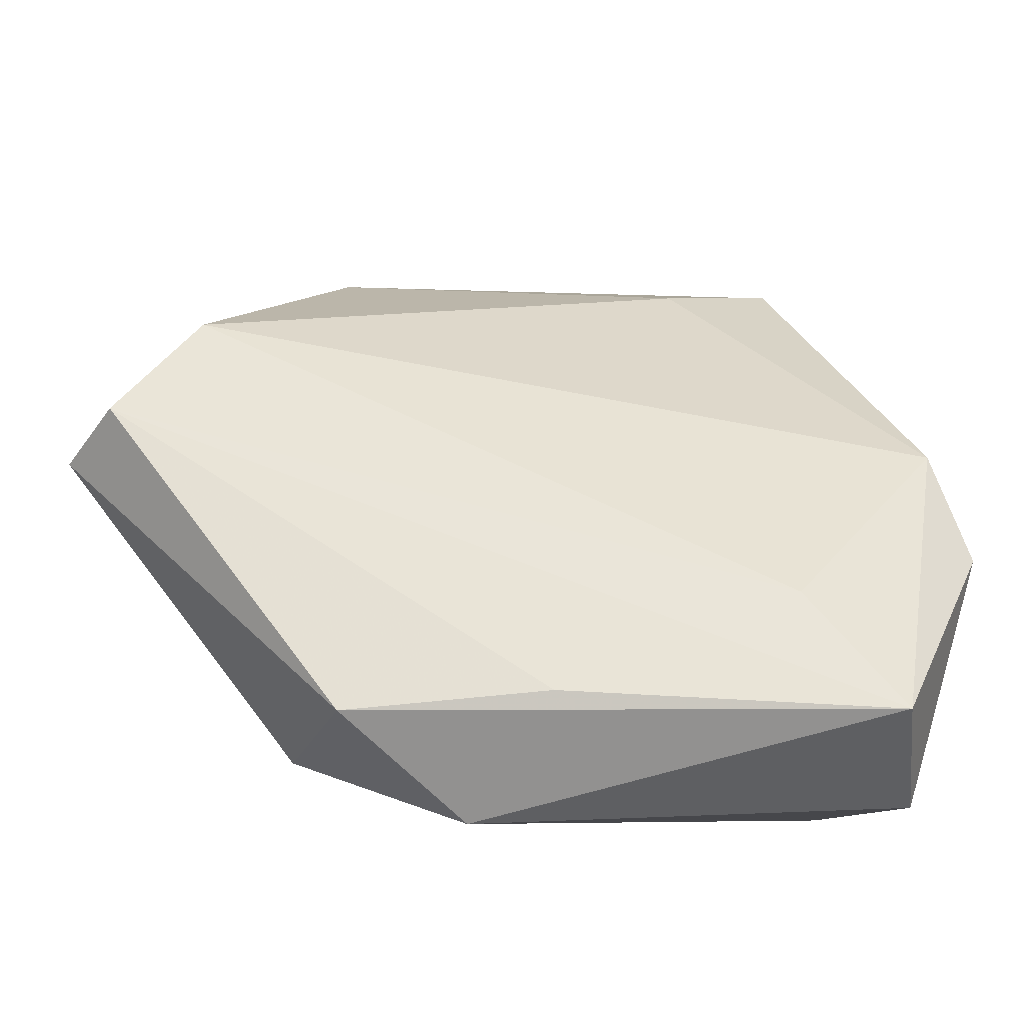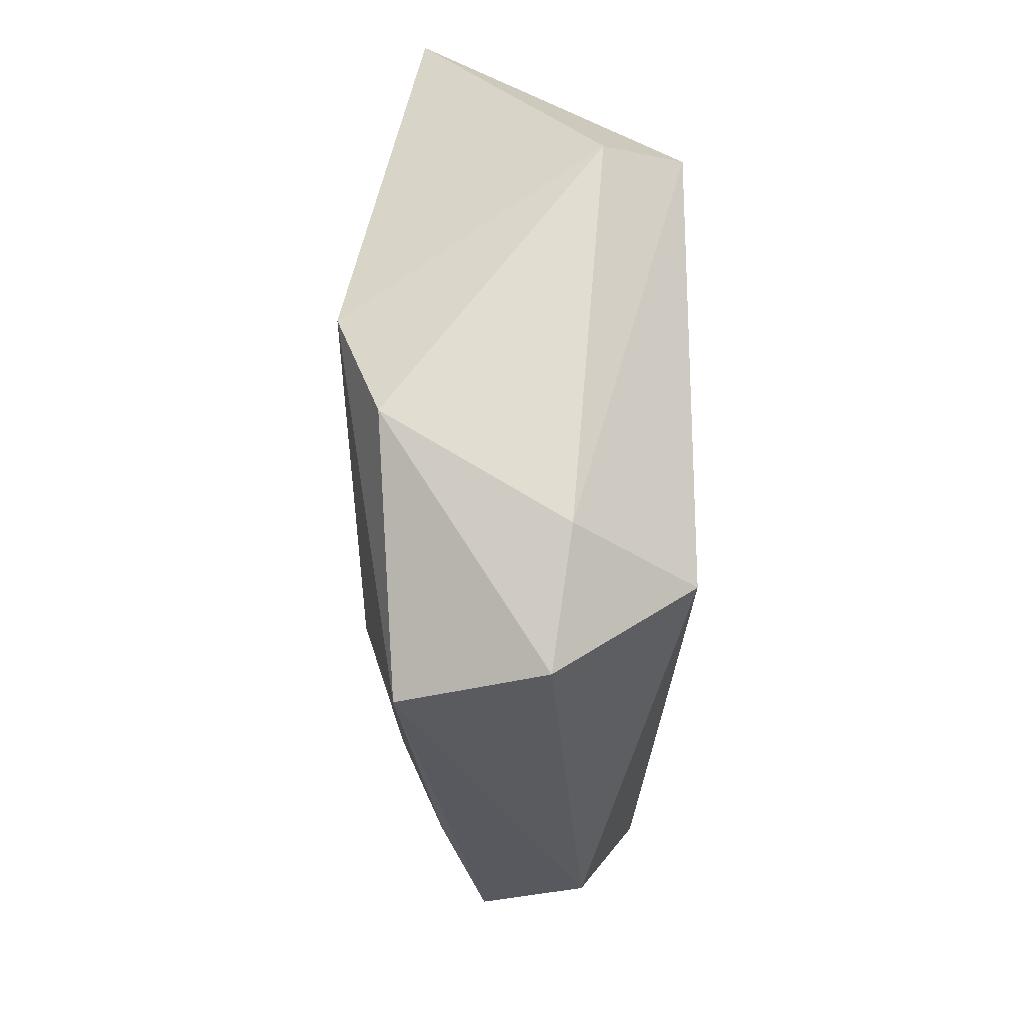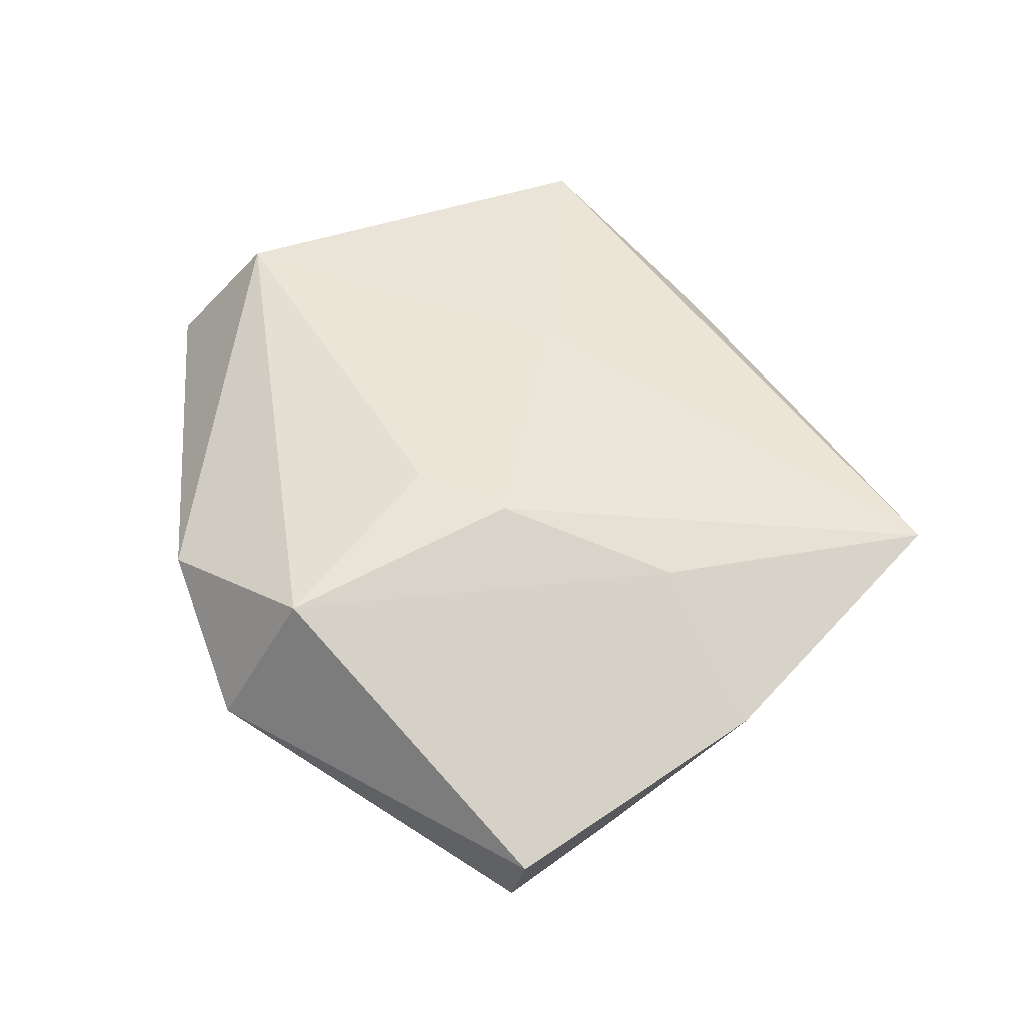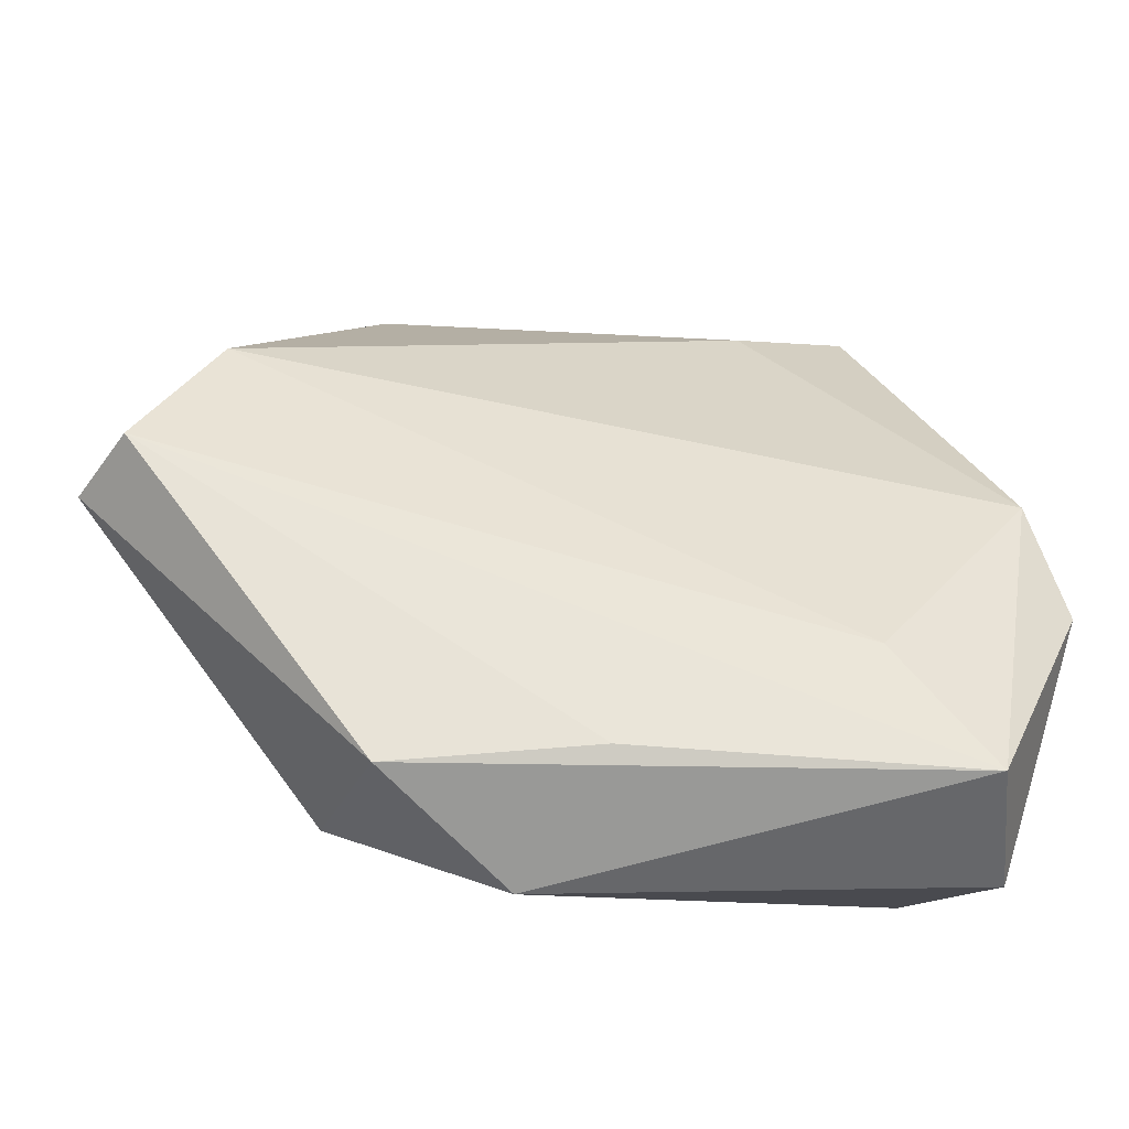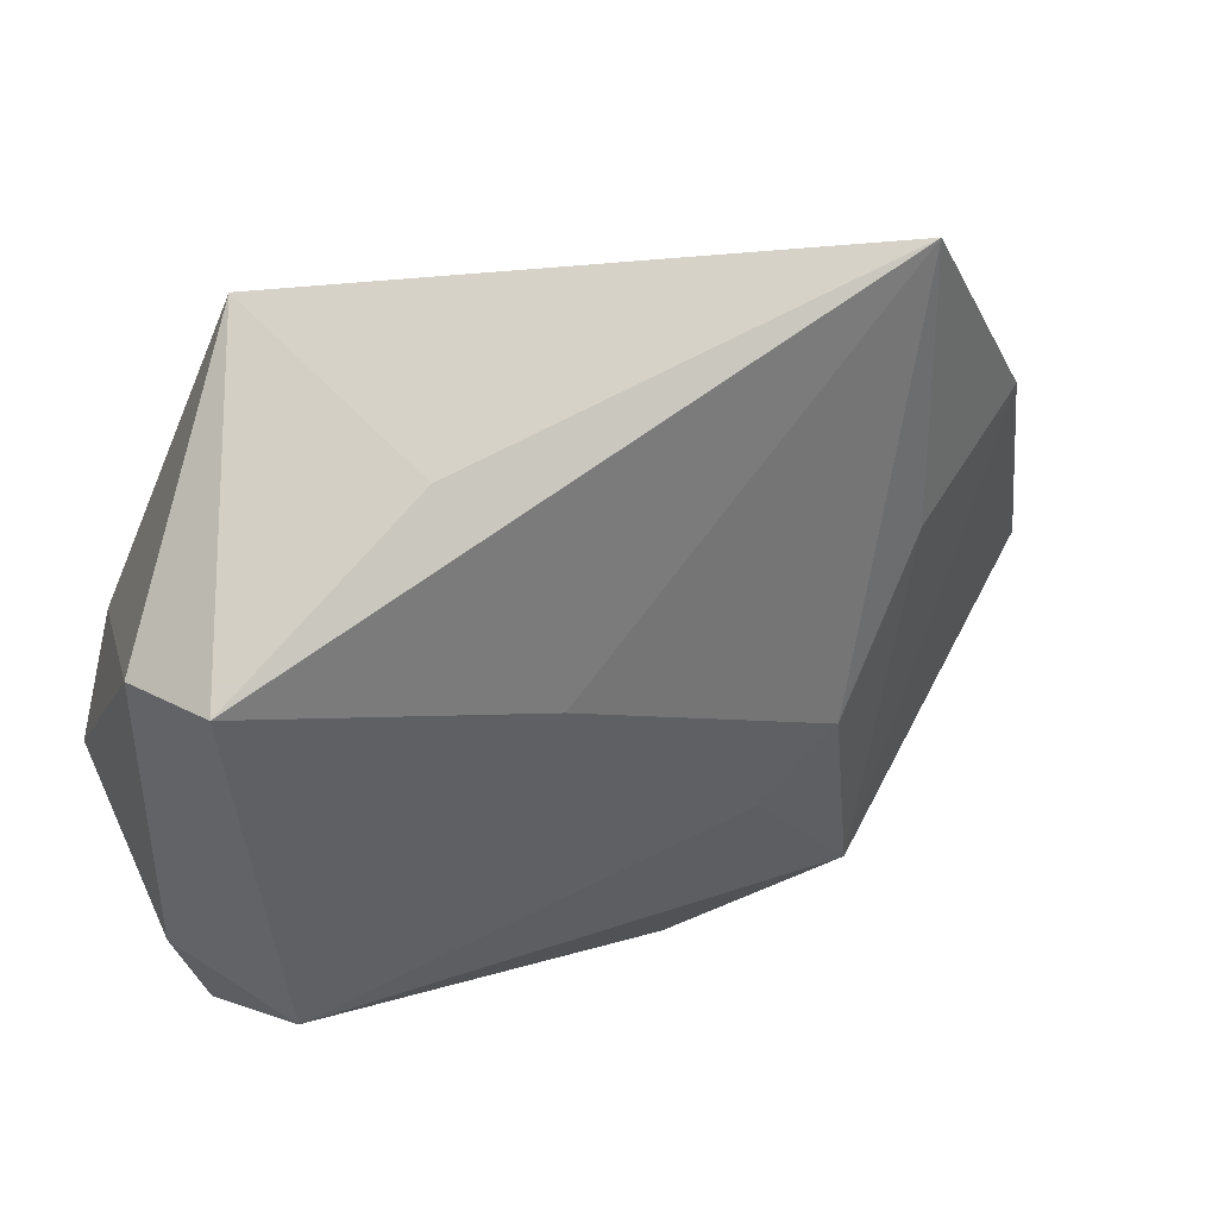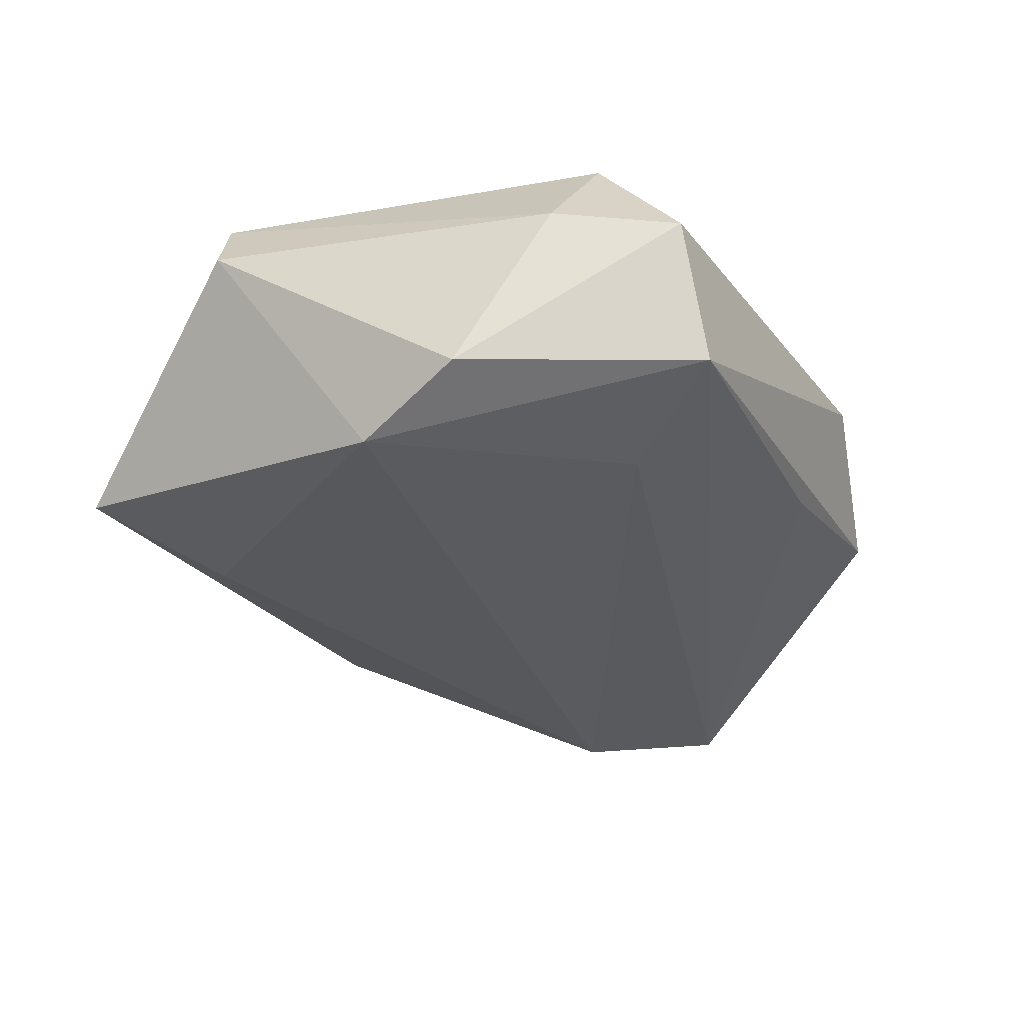
<metadata>
{"format":"obj","ext":"obj","renderer":"f3d","projection":"perspective","resolution":1024,"background":"white","views":[{"elev":-51.8,"azim":164.5,"up":"+Y"},{"elev":-21.1,"azim":-91.7,"up":"+Y"},{"elev":46.8,"azim":72.9,"up":"+Z"},{"elev":-54.6,"azim":163.9,"up":"+Y"},{"elev":45.6,"azim":-25.6,"up":"+Y"},{"elev":-33.4,"azim":-72.5,"up":"+Z"}]}
</metadata>
<code>
v 0.05201 -0.01341 -0.01309
v -0.006842 0.009406 0.01717
v -0.03791 0.02147 0.0154
v 0.0257 -0.03103 0.01412
v -0.02117 -0.02205 -0.01551
v -0.03316 -0.03317 -0.01242
v -0.01482 0.03308 0.008732
v 0.03248 0.0434 0.00959
v -0.0342 -0.02202 0.01603
v 0.02428 -0.04002 -0.002908
v 0.02118 -0.004816 0.01783
v -0.01044 0.03237 -0.01353
v 0.04761 0.01602 0.002683
v 0.04438 0.00136 -0.01565
v -0.04337 -0.008171 -0.01406
v 0.01294 -0.01265 0.0177
v -0.0388 -0.03207 0.002002
v 0.03181 0.01198 0.0125
v -0.04265 0.02042 0.007196
v 0.003517 -0.03624 -0.007861
v 0.05492 -0.01274 -0.004262
v -0.03797 0.003485 -0.01837
v -0.02458 0.04268 -0.01054
v 0.008361 -0.04169 0.00733
v -0.04249 -0.01873 0.003864
v 0.02783 0.03048 -0.00586
f 4 10 21
f 21 10 1
f 7 8 23
f 23 3 7
f 7 3 8
f 6 1 20
f 20 10 6
f 1 10 20
f 23 8 26
f 8 14 26
f 12 22 23
f 12 14 22
f 23 26 12
f 12 26 14
f 6 22 5
f 22 14 5
f 5 1 6
f 5 14 1
f 24 10 4
f 4 9 24
f 6 10 24
f 25 9 3
f 8 3 2
f 2 11 8
f 3 9 2
f 13 14 8
f 4 21 13
f 1 14 13
f 13 21 1
f 16 9 4
f 4 11 16
f 16 2 9
f 11 2 16
f 6 24 17
f 17 24 9
f 9 25 17
f 19 25 3
f 19 3 23
f 23 22 19
f 8 11 18
f 18 13 8
f 18 11 4
f 4 13 18
f 15 19 22
f 25 19 15
f 15 22 6
f 6 17 15
f 15 17 25

</code>
